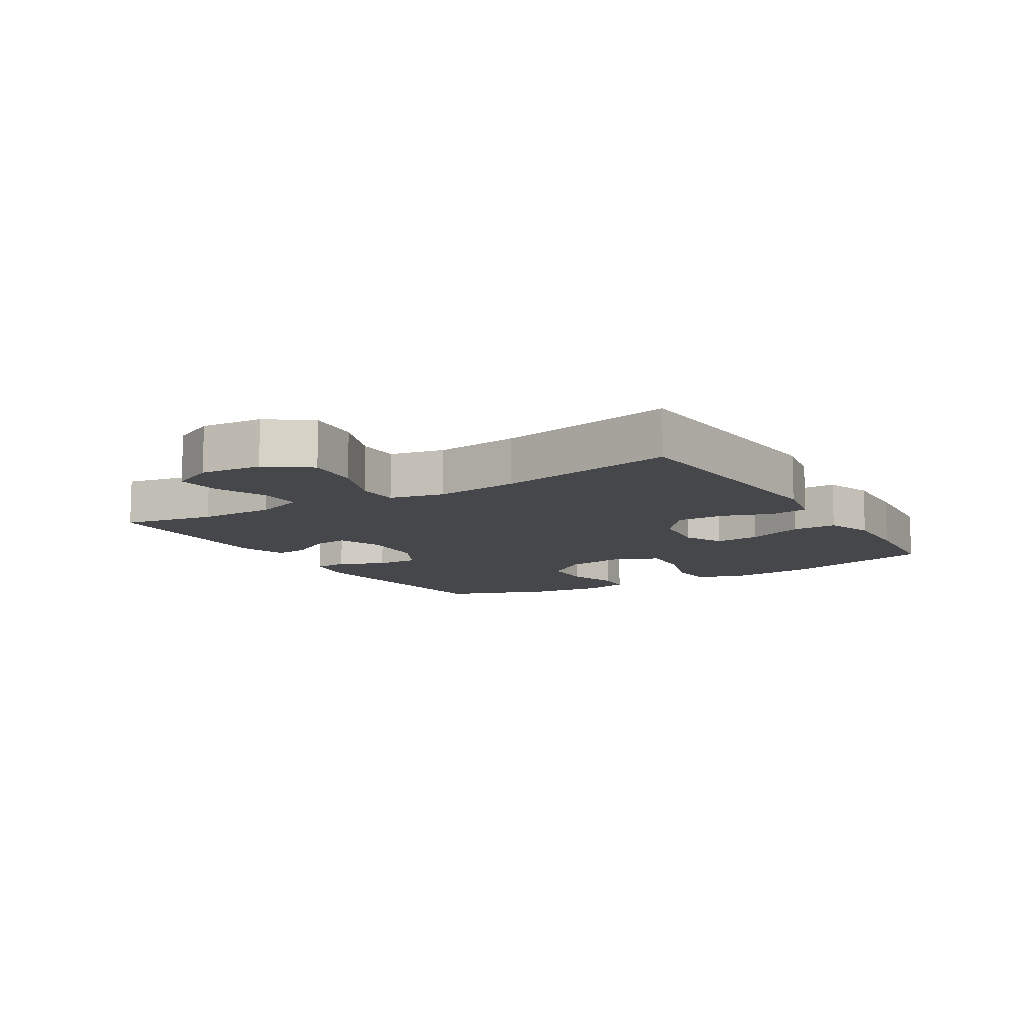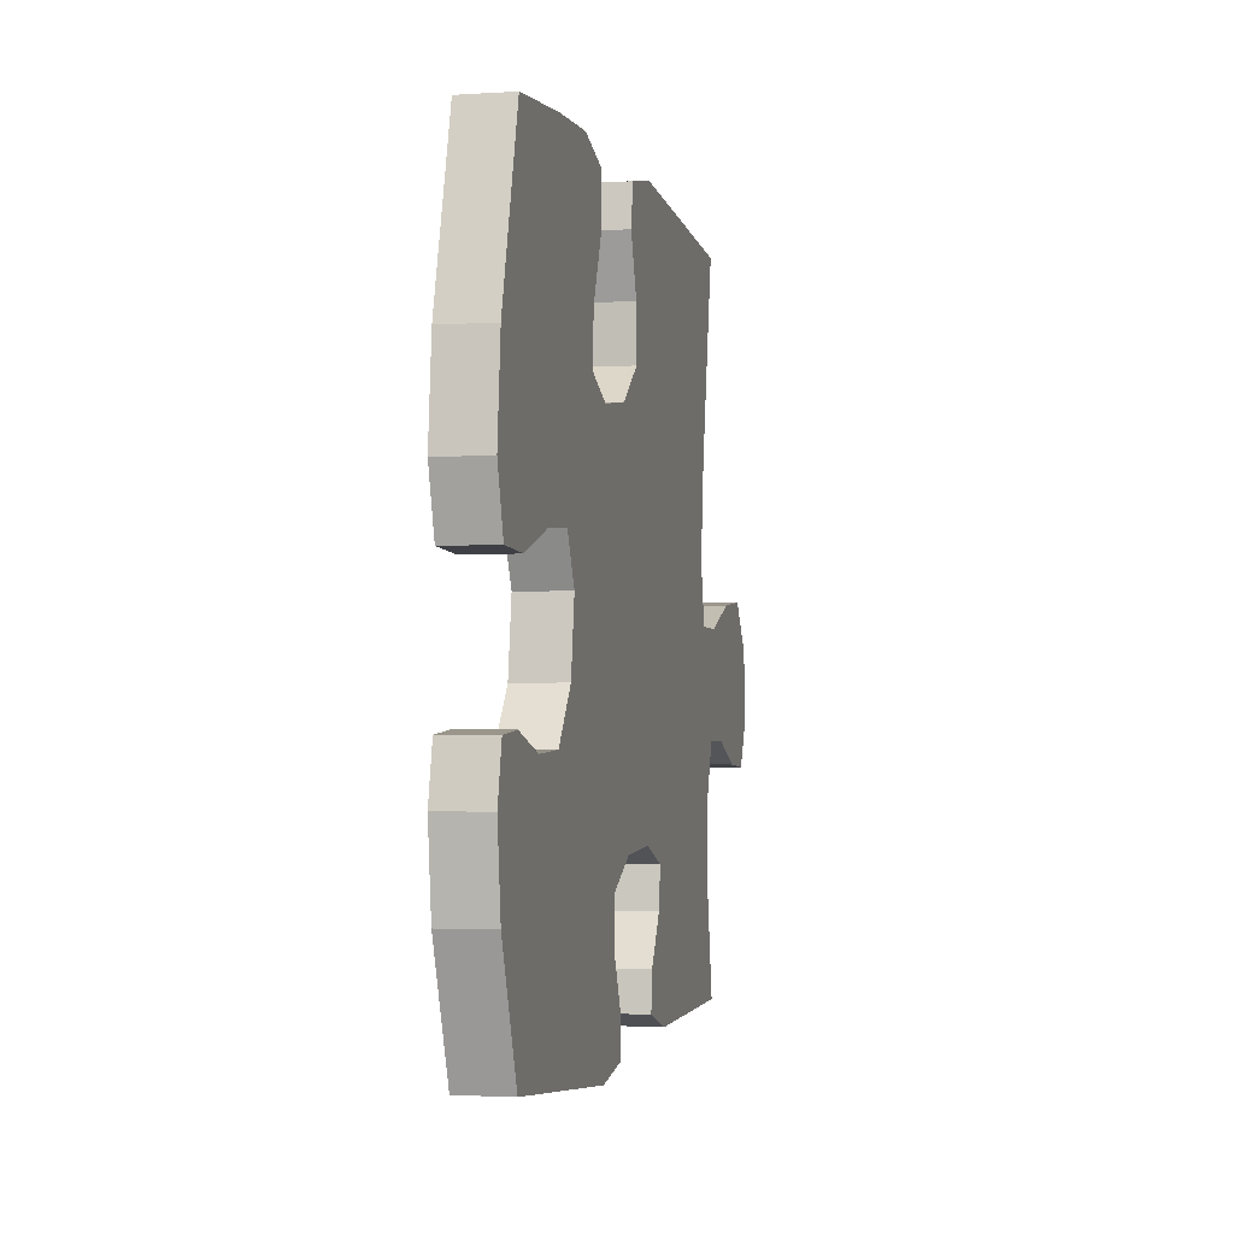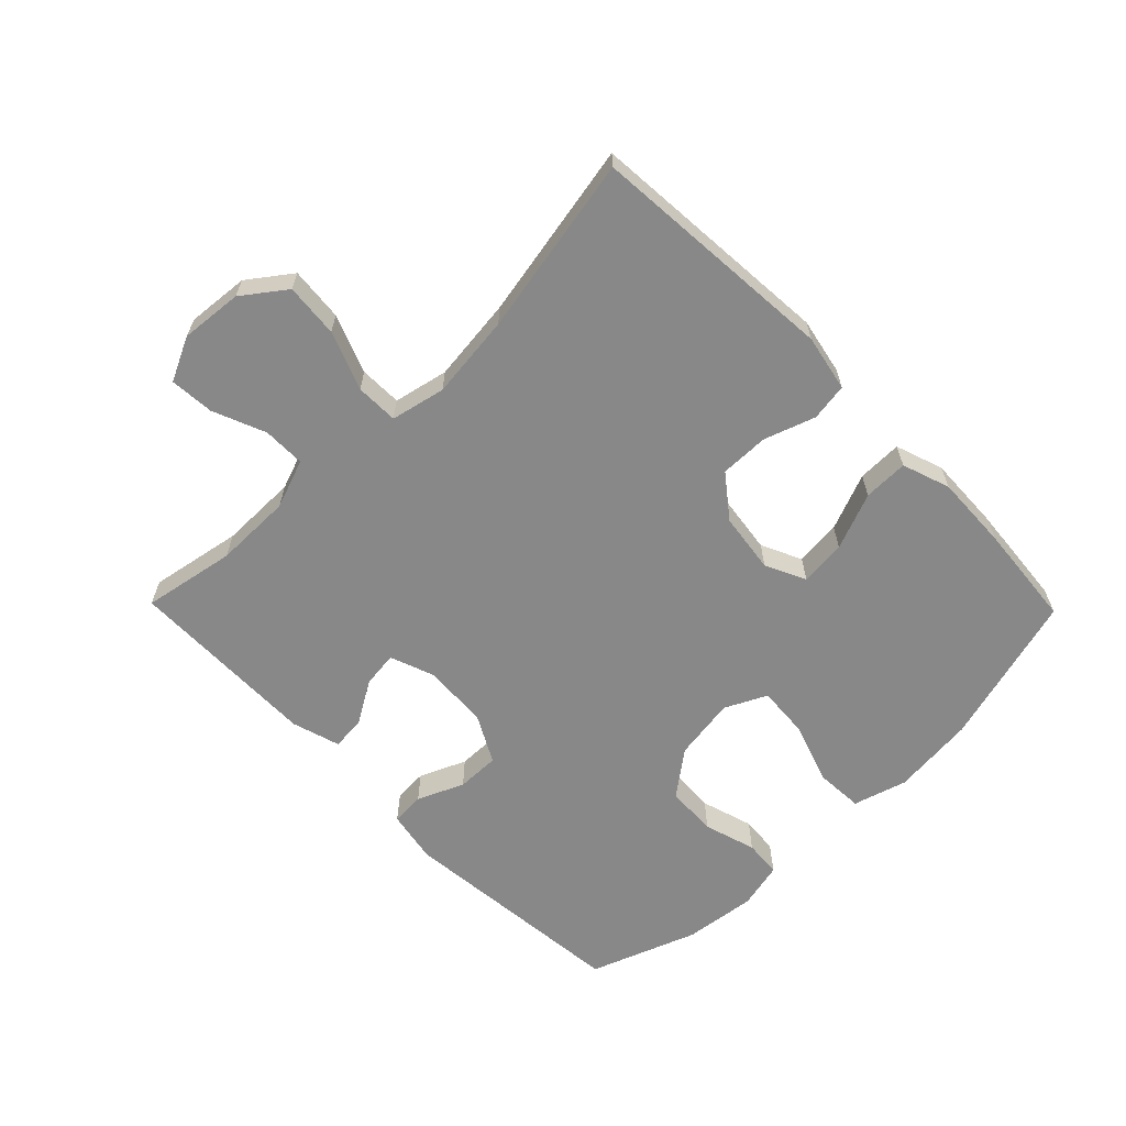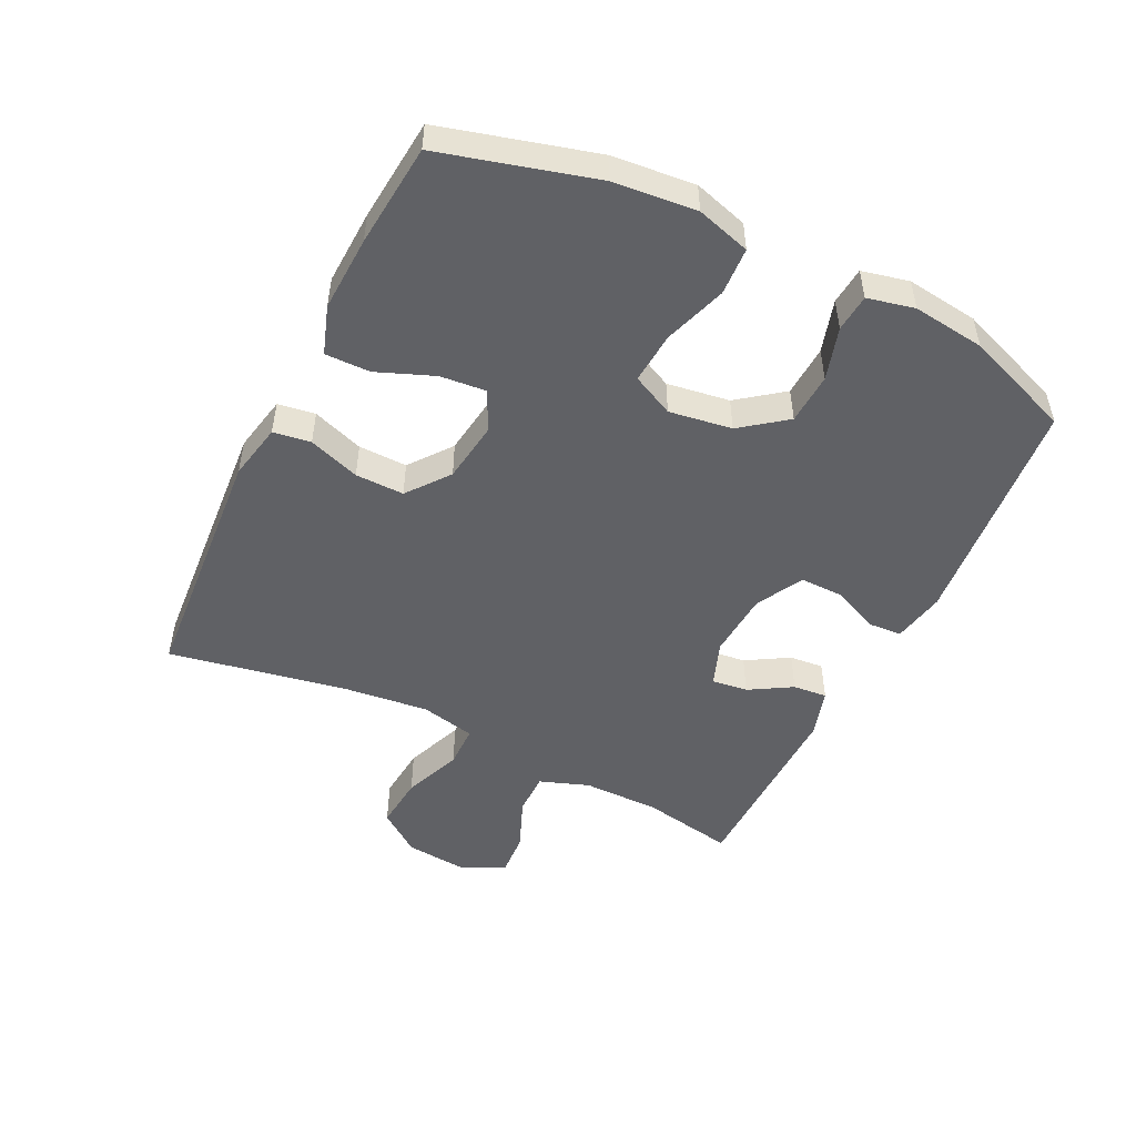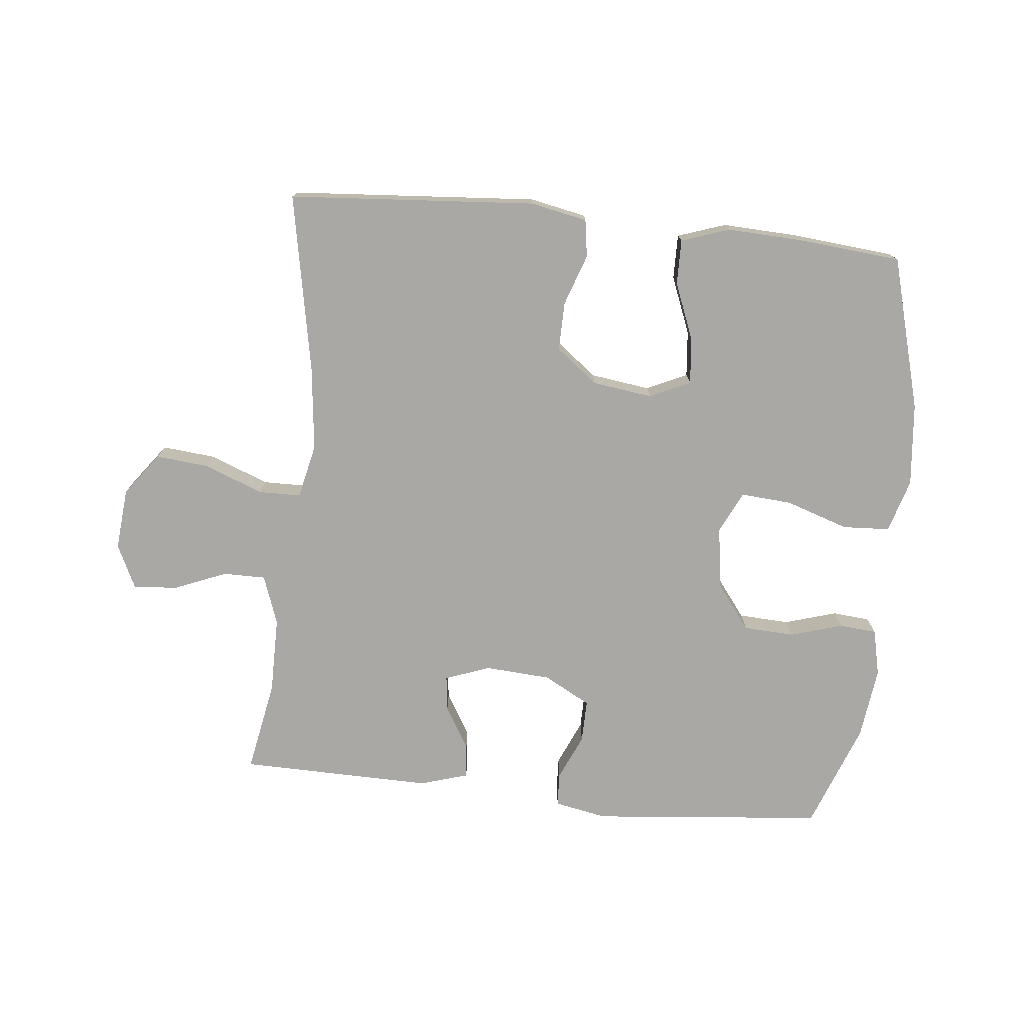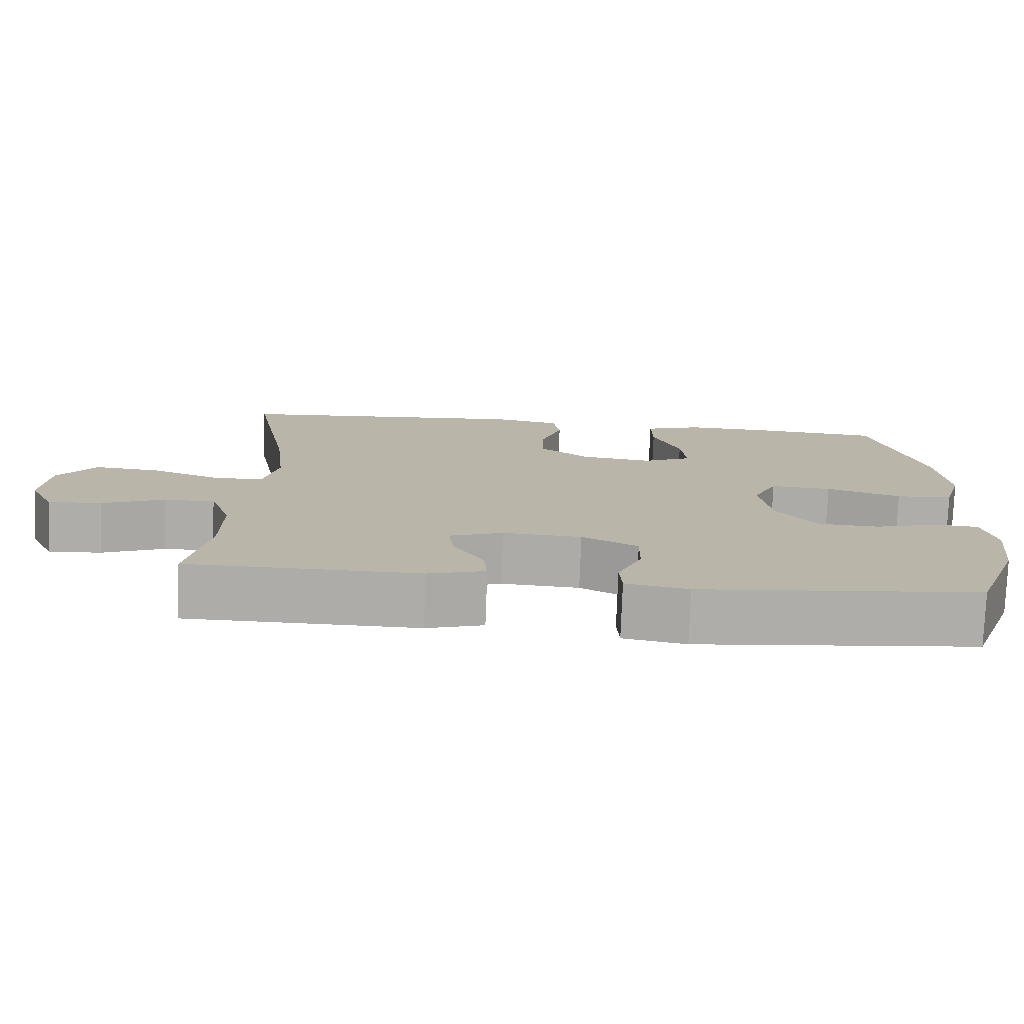
<metadata>
{"format":"obj","ext":"obj","renderer":"f3d","projection":"perspective","resolution":1024,"background":"white","views":[{"elev":-10.5,"azim":-58.4,"up":"+Y"},{"elev":-2.3,"azim":103.0,"up":"+Z"},{"elev":-62.9,"azim":-45.6,"up":"+Y"},{"elev":-49.9,"azim":63.8,"up":"+Y"},{"elev":-75.2,"azim":-5.9,"up":"+Y"},{"elev":-76.9,"azim":-2.1,"up":"+Z"}]}
</metadata>
<code>
v 0.5 0.07 -0.5
v 0.131 0.07 -0.535
v 0.048 0.07 -0.519
v 0.045 0.07 -0.466
v 0.077 0.07 -0.393
v 0.078 0.07 -0.325
v 0.004 0.07 -0.285
v -0.1 0.07 -0.278
v -0.171 0.07 -0.304
v -0.164 0.07 -0.361
v -0.124 0.07 -0.428
v -0.119 0.07 -0.482
v -0.195 0.07 -0.505
v -0.5 0.07 -0.5
v -0.473 0.07 -0.354
v -0.473 0.07 -0.232
v -0.501 0.07 -0.154
v -0.568 0.07 -0.154
v -0.651 0.07 -0.188
v -0.721 0.07 -0.193
v -0.754 0.07 -0.124
v -0.745 0.07 -0.026
v -0.695 0.07 0.041
v -0.61 0.07 0.033
v -0.518 0.07 -0.003
v -0.451 0.07 -0.002
v -0.432 0.07 0.084
v -0.447 0.07 0.217
v -0.5 0.07 0.5
v -0.108 0.07 0.529
v -0.019 0.07 0.511
v -0.01 0.07 0.452
v -0.038 0.07 0.371
v -0.039 0.07 0.294
v 0.027 0.07 0.243
v 0.122 0.07 0.23
v 0.186 0.07 0.26
v 0.179 0.07 0.333
v 0.143 0.07 0.423
v 0.142 0.07 0.494
v 0.218 0.07 0.52
v 0.337 0.07 0.515
v 0.5 0.07 0.5
v 0.567 0.07 0.258
v 0.58 0.07 0.127
v 0.555 0.07 0.042
v 0.48 0.07 0.038
v 0.381 0.07 0.071
v 0.3 0.07 0.077
v 0.268 0.07 0.011
v 0.283 0.07 -0.088
v 0.337 0.07 -0.159
v 0.418 0.07 -0.163
v 0.501 0.07 -0.138
v 0.56 0.07 -0.143
v 0.577 0.07 -0.217
v 0.563 0.07 -0.331
v 0.5 0 -0.5
v 0.131 0 -0.535
v 0.048 0 -0.519
v 0.045 0 -0.466
v 0.077 0 -0.393
v 0.078 0 -0.325
v 0.004 0 -0.285
v -0.1 0 -0.278
v -0.171 0 -0.304
v -0.164 0 -0.361
v -0.124 0 -0.428
v -0.119 0 -0.482
v -0.195 0 -0.505
v -0.5 0 -0.5
v -0.473 0 -0.354
v -0.473 0 -0.232
v -0.501 0 -0.154
v -0.568 0 -0.154
v -0.651 0 -0.188
v -0.721 0 -0.193
v -0.754 0 -0.124
v -0.745 0 -0.026
v -0.695 0 0.041
v -0.61 0 0.033
v -0.518 0 -0.003
v -0.451 0 -0.002
v -0.432 0 0.084
v -0.447 0 0.217
v -0.5 0 0.5
v -0.108 0 0.529
v -0.019 0 0.511
v -0.01 0 0.452
v -0.038 0 0.371
v -0.039 0 0.294
v 0.027 0 0.243
v 0.122 0 0.23
v 0.186 0 0.26
v 0.179 0 0.333
v 0.143 0 0.423
v 0.142 0 0.494
v 0.218 0 0.52
v 0.337 0 0.515
v 0.5 0 0.5
v 0.567 0 0.258
v 0.58 0 0.127
v 0.555 0 0.042
v 0.48 0 0.038
v 0.381 0 0.071
v 0.3 0 0.077
v 0.268 0 0.011
v 0.283 0 -0.088
v 0.337 0 -0.159
v 0.418 0 -0.163
v 0.501 0 -0.138
v 0.56 0 -0.143
v 0.577 0 -0.217
v 0.563 0 -0.331
f 3 4 5
f 2 3 5
f 1 2 5
f 57 1 5
f 56 57 5
f 55 56 5
f 54 55 5
f 53 54 5
f 52 53 5 6
f 51 52 6 7
f 50 51 7 8
f 49 50 8 9
f 46 47 48
f 45 46 48
f 44 45 48
f 43 44 48
f 42 43 48
f 41 42 48
f 40 41 48
f 39 40 48
f 38 39 48
f 37 38 48 49
f 36 37 49 9
f 31 32 33
f 30 31 33
f 29 30 33
f 28 29 33
f 27 28 33 34
f 26 27 34 35
f 23 24 25
f 22 23 25
f 21 22 25
f 20 21 25
f 19 20 25
f 18 19 25
f 17 18 25 26
f 35 36 9
f 26 35 9
f 17 26 9
f 16 17 9
f 13 14 15
f 12 13 15
f 11 12 15
f 10 11 15
f 9 10 15 16
f 62 61 60
f 62 60 59
f 62 59 58
f 62 58 114
f 62 114 113
f 62 113 112
f 62 112 111
f 62 111 110
f 63 62 110 109
f 64 63 109 108
f 65 64 108 107
f 66 65 107 106
f 105 104 103
f 105 103 102
f 105 102 101
f 105 101 100
f 105 100 99
f 105 99 98
f 105 98 97
f 105 97 96
f 105 96 95
f 106 105 95 94
f 66 106 94 93
f 90 89 88
f 90 88 87
f 90 87 86
f 90 86 85
f 91 90 85 84
f 92 91 84 83
f 82 81 80
f 82 80 79
f 82 79 78
f 82 78 77
f 82 77 76
f 82 76 75
f 83 82 75 74
f 66 93 92
f 66 92 83
f 66 83 74
f 66 74 73
f 72 71 70
f 72 70 69
f 72 69 68
f 72 68 67
f 73 72 67 66
f 1 58 59 2
f 2 59 60 3
f 3 60 61 4
f 4 61 62 5
f 5 62 63 6
f 6 63 64 7
f 7 64 65 8
f 8 65 66 9
f 9 66 67 10
f 10 67 68 11
f 11 68 69 12
f 12 69 70 13
f 13 70 71 14
f 14 71 72 15
f 15 72 73 16
f 16 73 74 17
f 17 74 75 18
f 18 75 76 19
f 19 76 77 20
f 20 77 78 21
f 21 78 79 22
f 22 79 80 23
f 23 80 81 24
f 24 81 82 25
f 25 82 83 26
f 26 83 84 27
f 27 84 85 28
f 28 85 86 29
f 29 86 87 30
f 30 87 88 31
f 31 88 89 32
f 32 89 90 33
f 33 90 91 34
f 34 91 92 35
f 35 92 93 36
f 36 93 94 37
f 37 94 95 38
f 38 95 96 39
f 39 96 97 40
f 40 97 98 41
f 41 98 99 42
f 42 99 100 43
f 43 100 101 44
f 44 101 102 45
f 45 102 103 46
f 46 103 104 47
f 47 104 105 48
f 48 105 106 49
f 49 106 107 50
f 50 107 108 51
f 51 108 109 52
f 52 109 110 53
f 53 110 111 54
f 54 111 112 55
f 55 112 113 56
f 56 113 114 57
f 57 114 58 1

</code>
